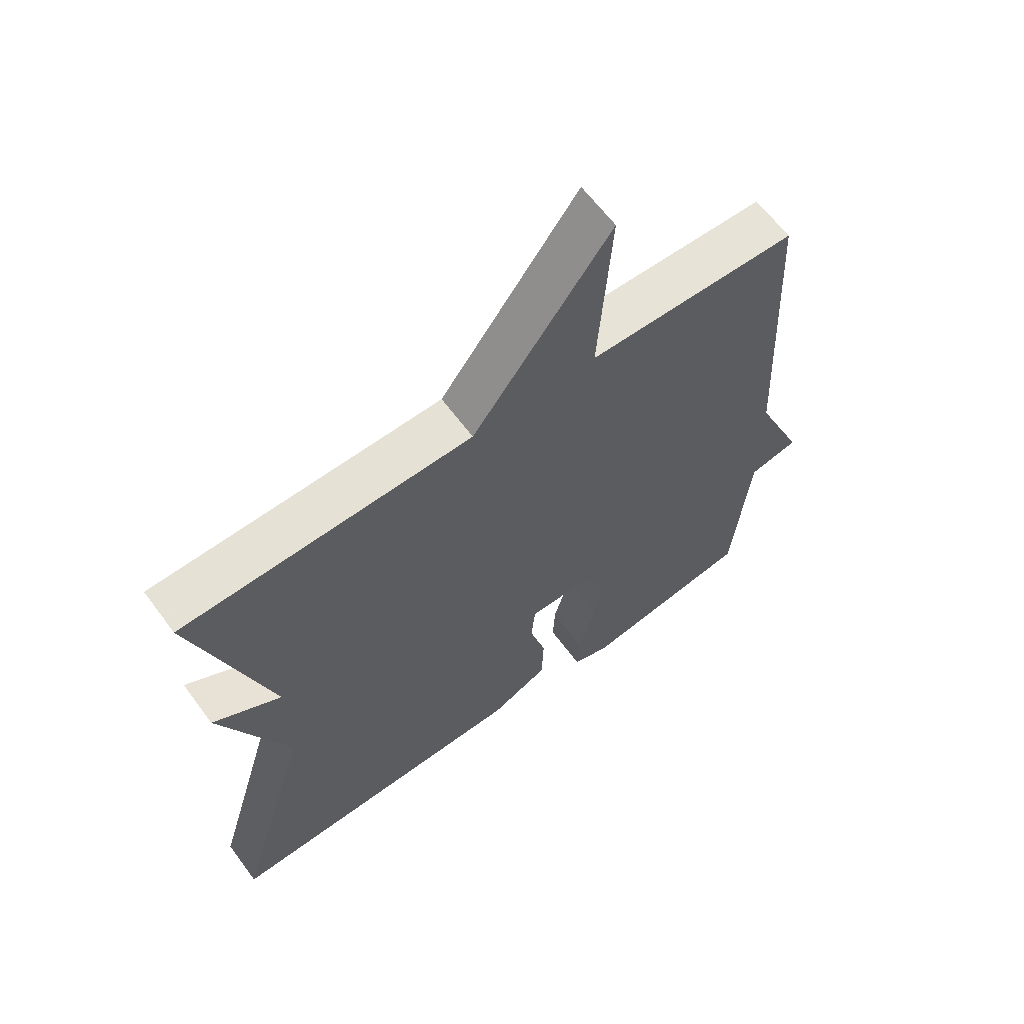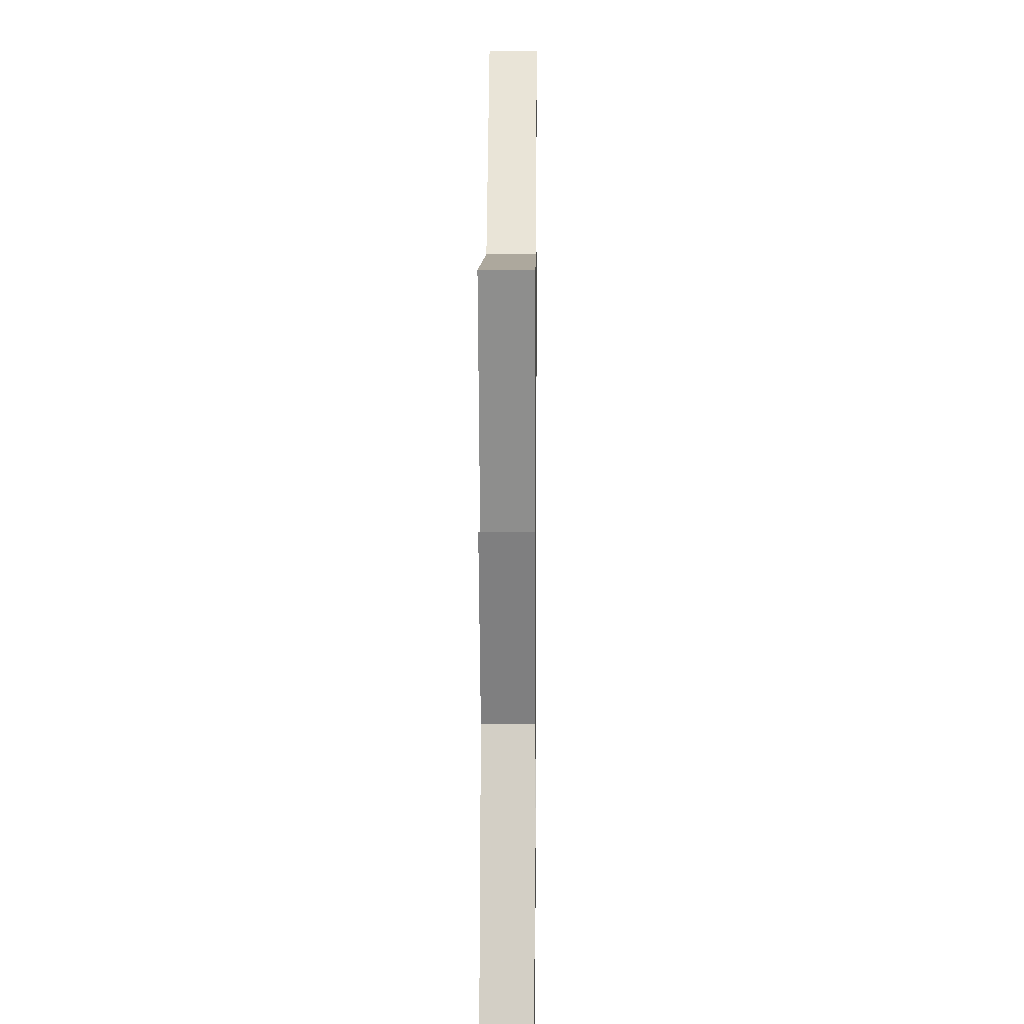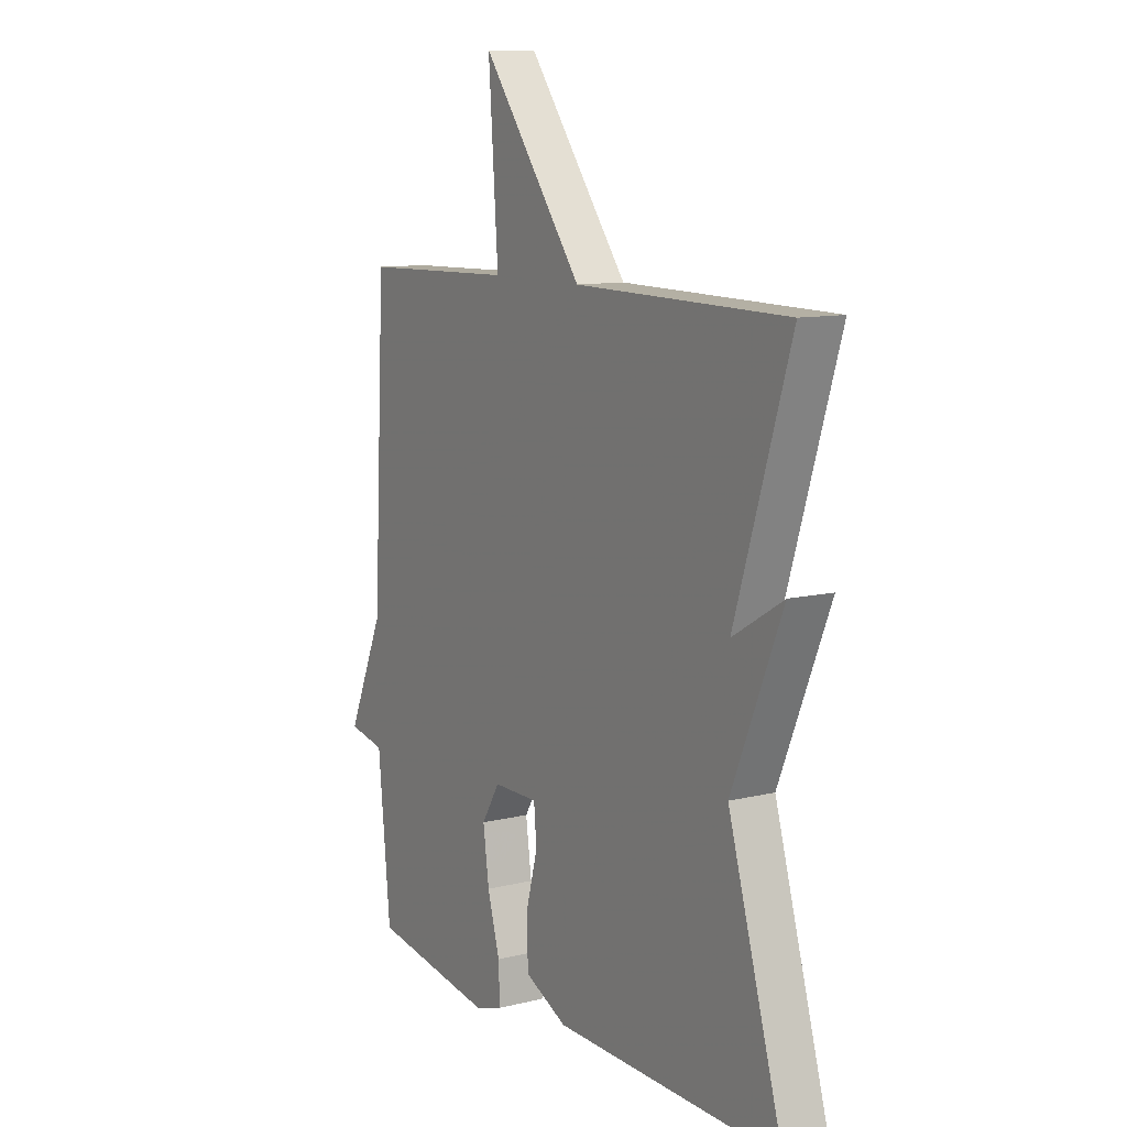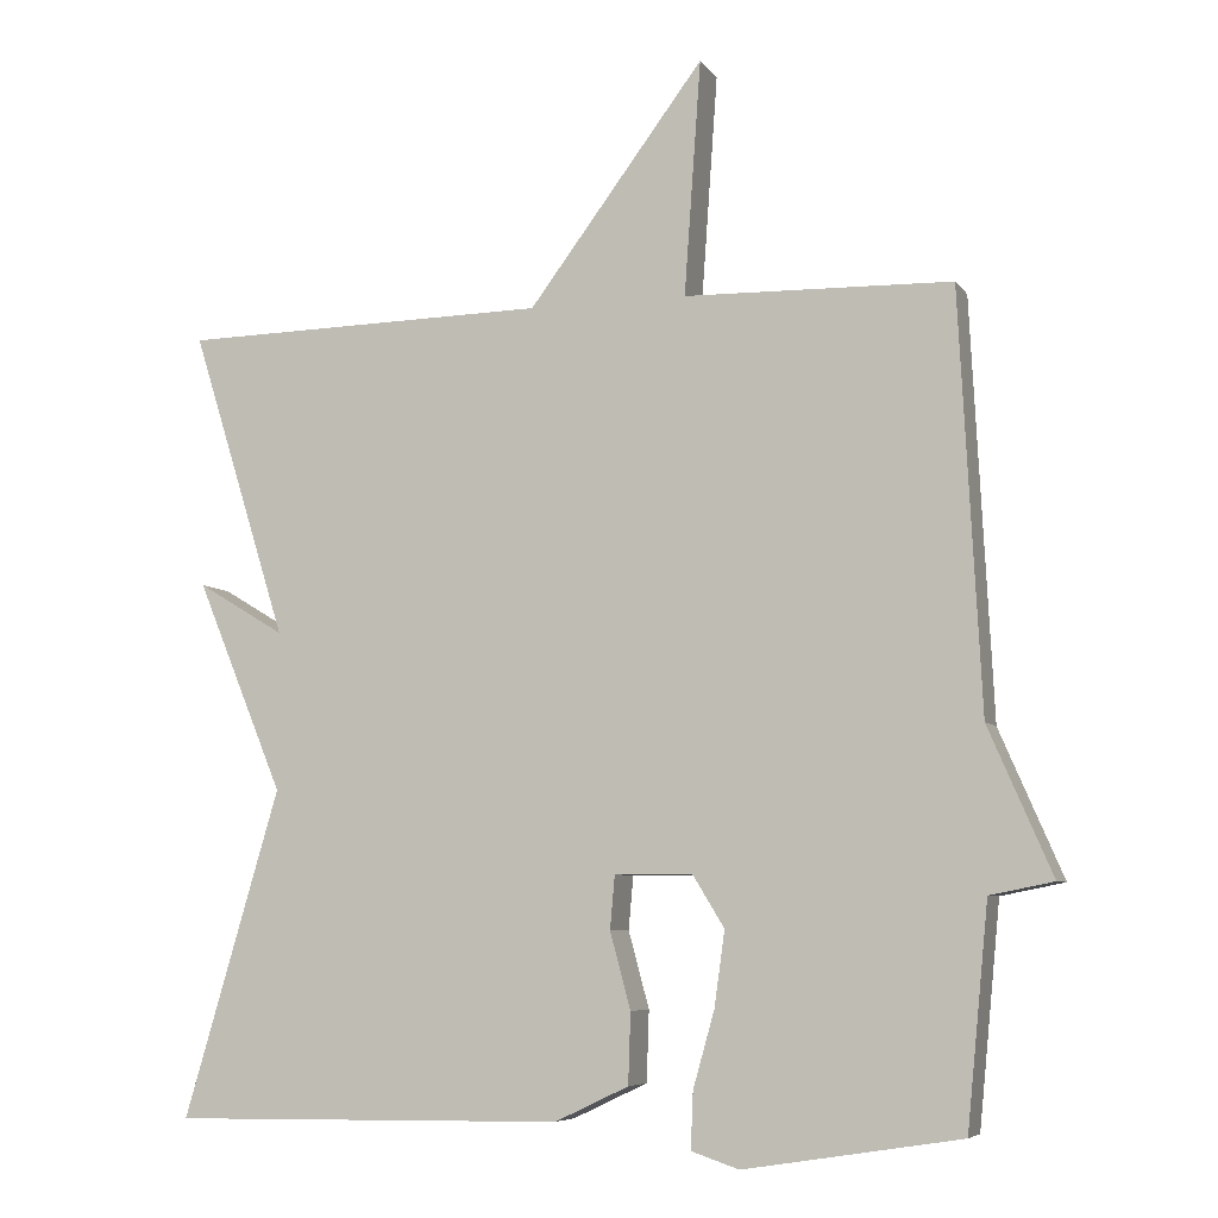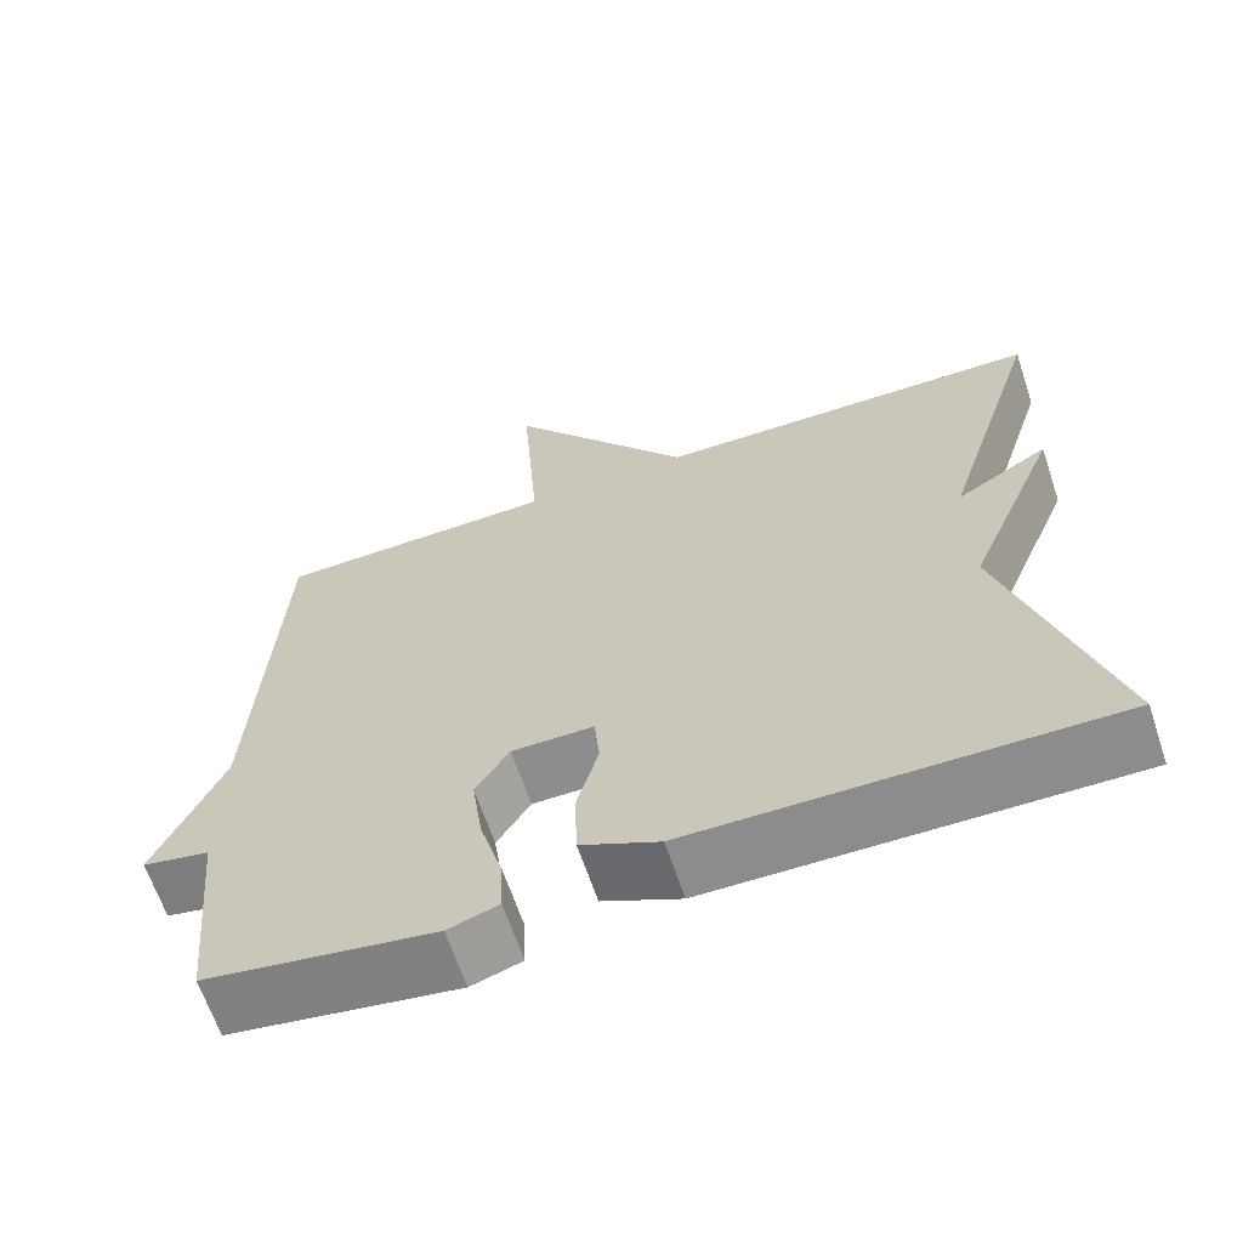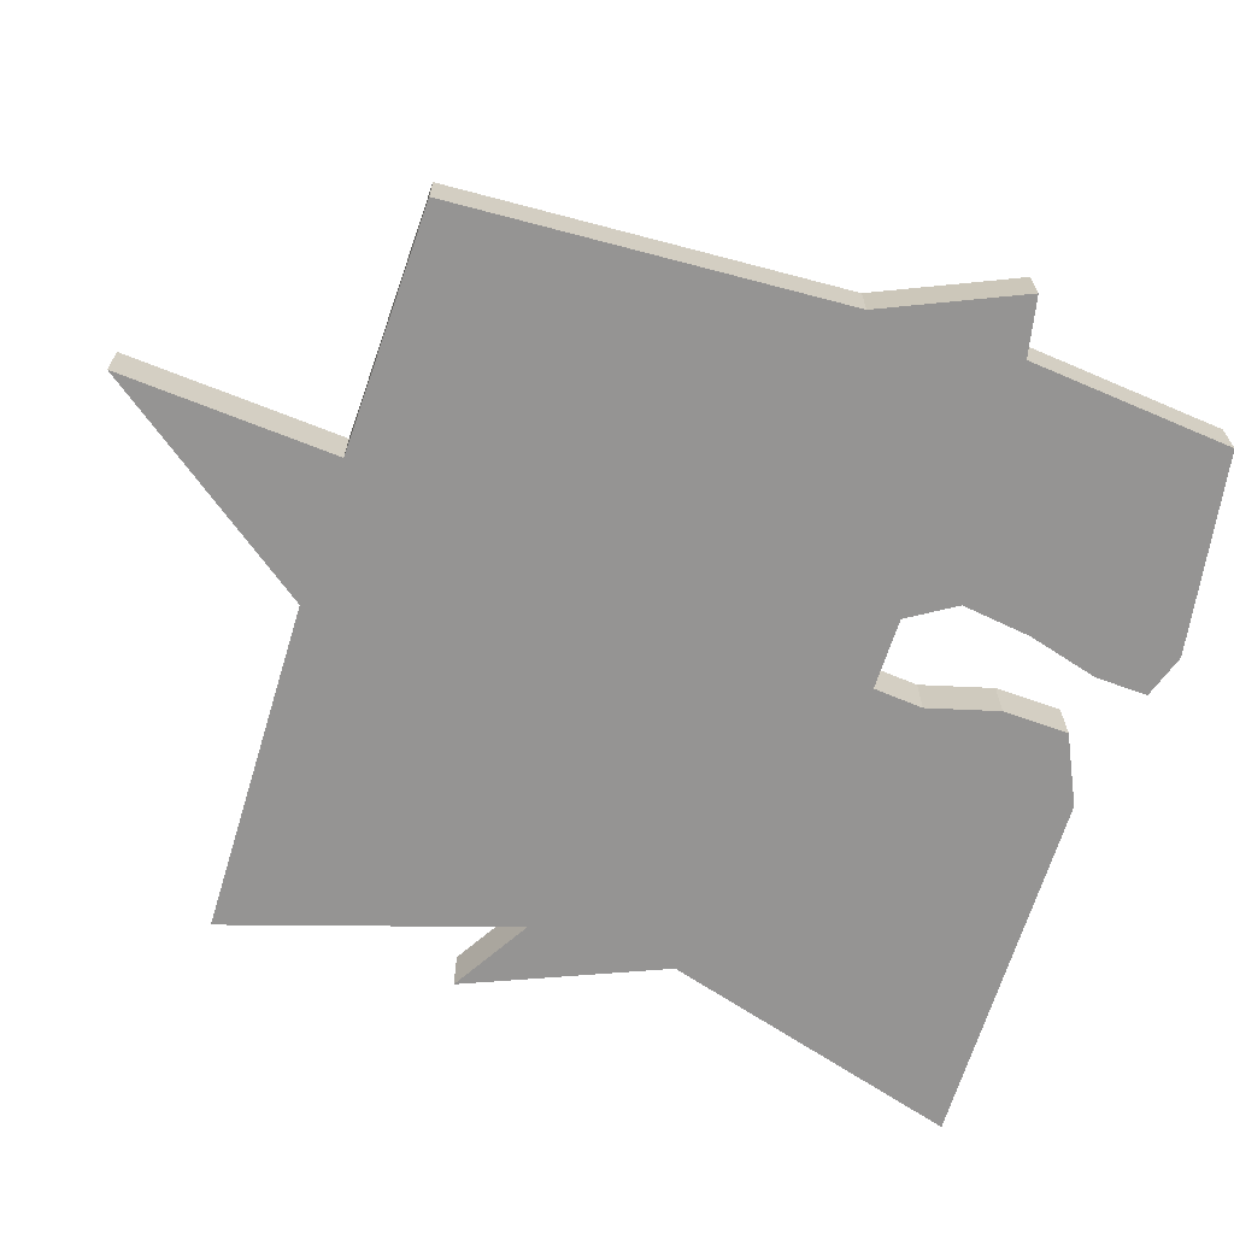
<metadata>
{"format":"obj","ext":"obj","renderer":"f3d","projection":"perspective","resolution":1024,"background":"white","views":[{"elev":63.1,"azim":-36.5,"up":"+Z"},{"elev":7.7,"azim":-89.3,"up":"+Z"},{"elev":10.5,"azim":-121.7,"up":"+Z"},{"elev":-6.6,"azim":19.2,"up":"+Z"},{"elev":-64.7,"azim":-161.5,"up":"+Z"},{"elev":-67.2,"azim":72.2,"up":"+Y"}]}
</metadata>
<code>
v -0.5 0.07 0.5
v -0.036 0.07 0.508
v 0.185 0.07 0.803
v 0.164 0.07 0.508
v 0.5 0.07 0.5
v 0.527 0.07 -0.024
v 0.607 0.07 -0.208
v 0.527 0.07 -0.224
v 0.5 0.07 -0.5
v 0.228 0.07 -0.543
v 0.168 0.07 -0.523
v 0.171 0.07 -0.452
v 0.198 0.07 -0.356
v 0.211 0.07 -0.262
v 0.171 0.07 -0.197
v 0.073 0.07 -0.197
v 0.067 0.07 -0.264
v 0.093 0.07 -0.36
v 0.09 0.07 -0.449
v -0.003 0.07 -0.493
v -0.5 0.07 -0.5
v -0.379 0.07 -0.088
v -0.489 0.07 0.178
v -0.379 0.07 0.112
v -0.5 0 0.5
v -0.036 0 0.508
v 0.185 0 0.803
v 0.164 0 0.508
v 0.5 0 0.5
v 0.527 0 -0.024
v 0.607 0 -0.208
v 0.527 0 -0.224
v 0.5 0 -0.5
v 0.228 0 -0.543
v 0.168 0 -0.523
v 0.171 0 -0.452
v 0.198 0 -0.356
v 0.211 0 -0.262
v 0.171 0 -0.197
v 0.073 0 -0.197
v 0.067 0 -0.264
v 0.093 0 -0.36
v 0.09 0 -0.449
v -0.003 0 -0.493
v -0.5 0 -0.5
v -0.379 0 -0.088
v -0.489 0 0.178
v -0.379 0 0.112
f 22 23 24
f 20 21 22
f 19 20 22
f 18 19 22
f 17 18 22
f 16 17 22 24
f 24 1 2
f 16 24 2
f 15 16 2
f 11 12 13
f 10 11 13
f 9 10 13
f 8 9 13
f 8 13 14
f 14 15 2
f 8 14 2
f 7 8 2
f 6 7 2
f 2 3 4
f 2 4 5 6
f 48 47 46
f 46 45 44
f 46 44 43
f 46 43 42
f 46 42 41
f 48 46 41 40
f 26 25 48
f 26 48 40
f 26 40 39
f 37 36 35
f 37 35 34
f 37 34 33
f 37 33 32
f 38 37 32
f 26 39 38
f 26 38 32
f 26 32 31
f 26 31 30
f 28 27 26
f 30 29 28 26
f 1 25 26 2
f 2 26 27 3
f 3 27 28 4
f 4 28 29 5
f 5 29 30 6
f 6 30 31 7
f 7 31 32 8
f 8 32 33 9
f 9 33 34 10
f 10 34 35 11
f 11 35 36 12
f 12 36 37 13
f 13 37 38 14
f 14 38 39 15
f 15 39 40 16
f 16 40 41 17
f 17 41 42 18
f 18 42 43 19
f 19 43 44 20
f 20 44 45 21
f 21 45 46 22
f 22 46 47 23
f 23 47 48 24
f 24 48 25 1

</code>
